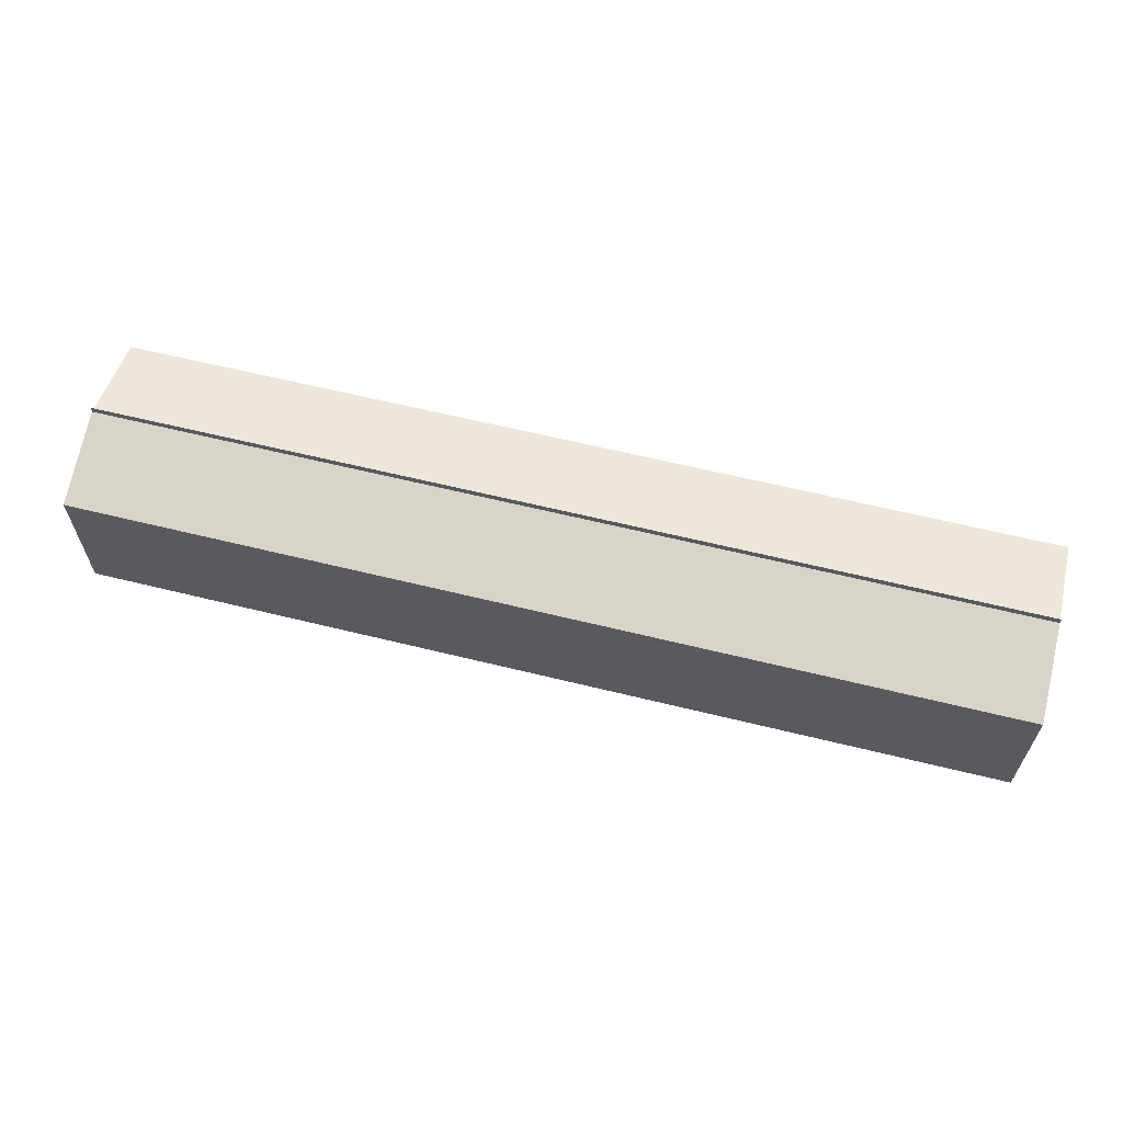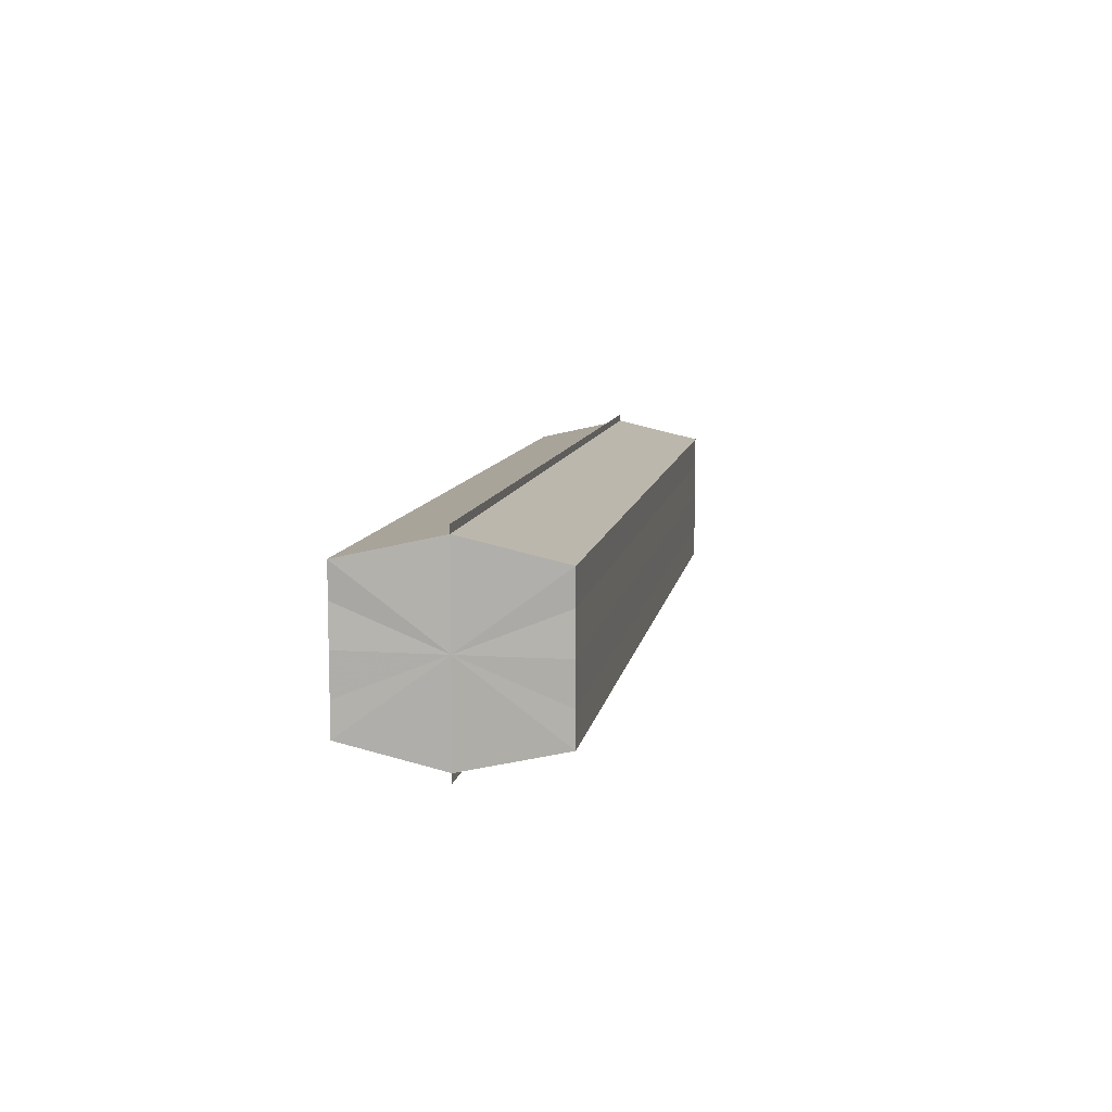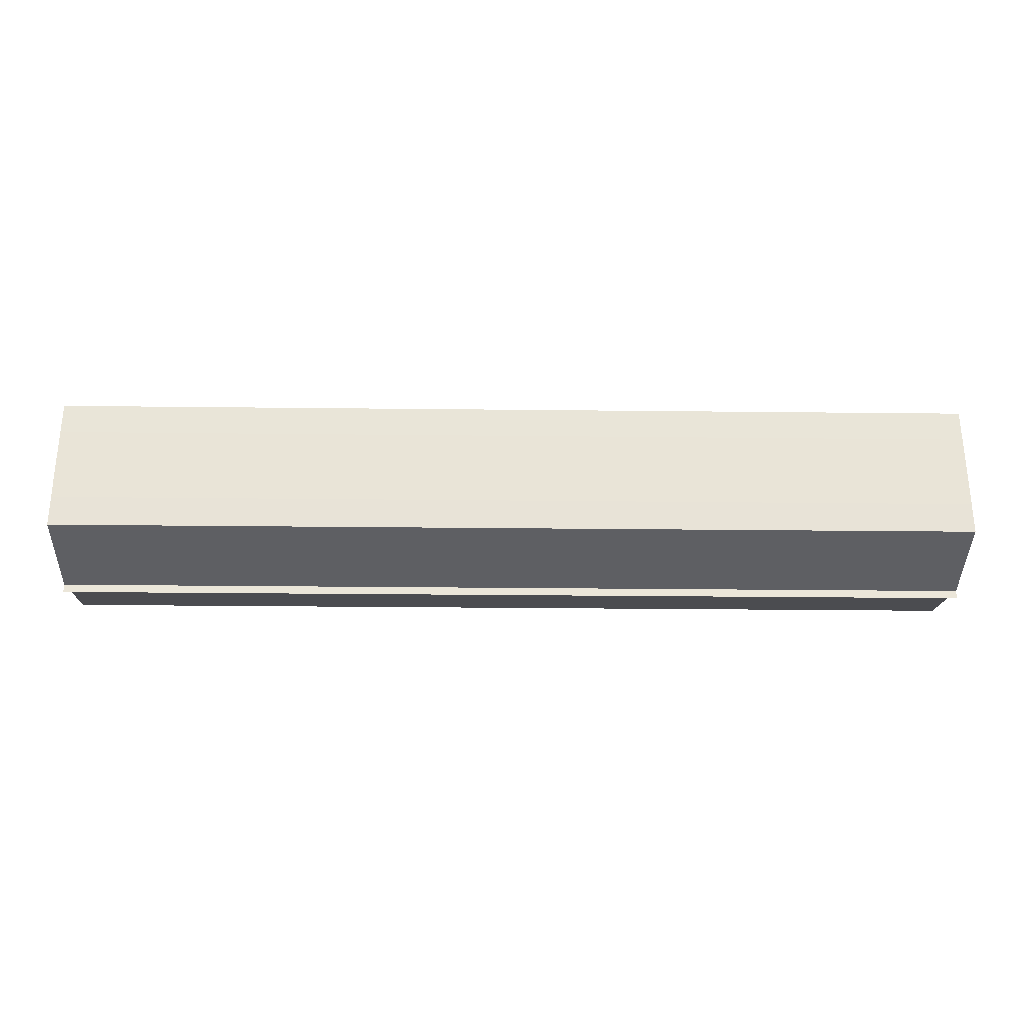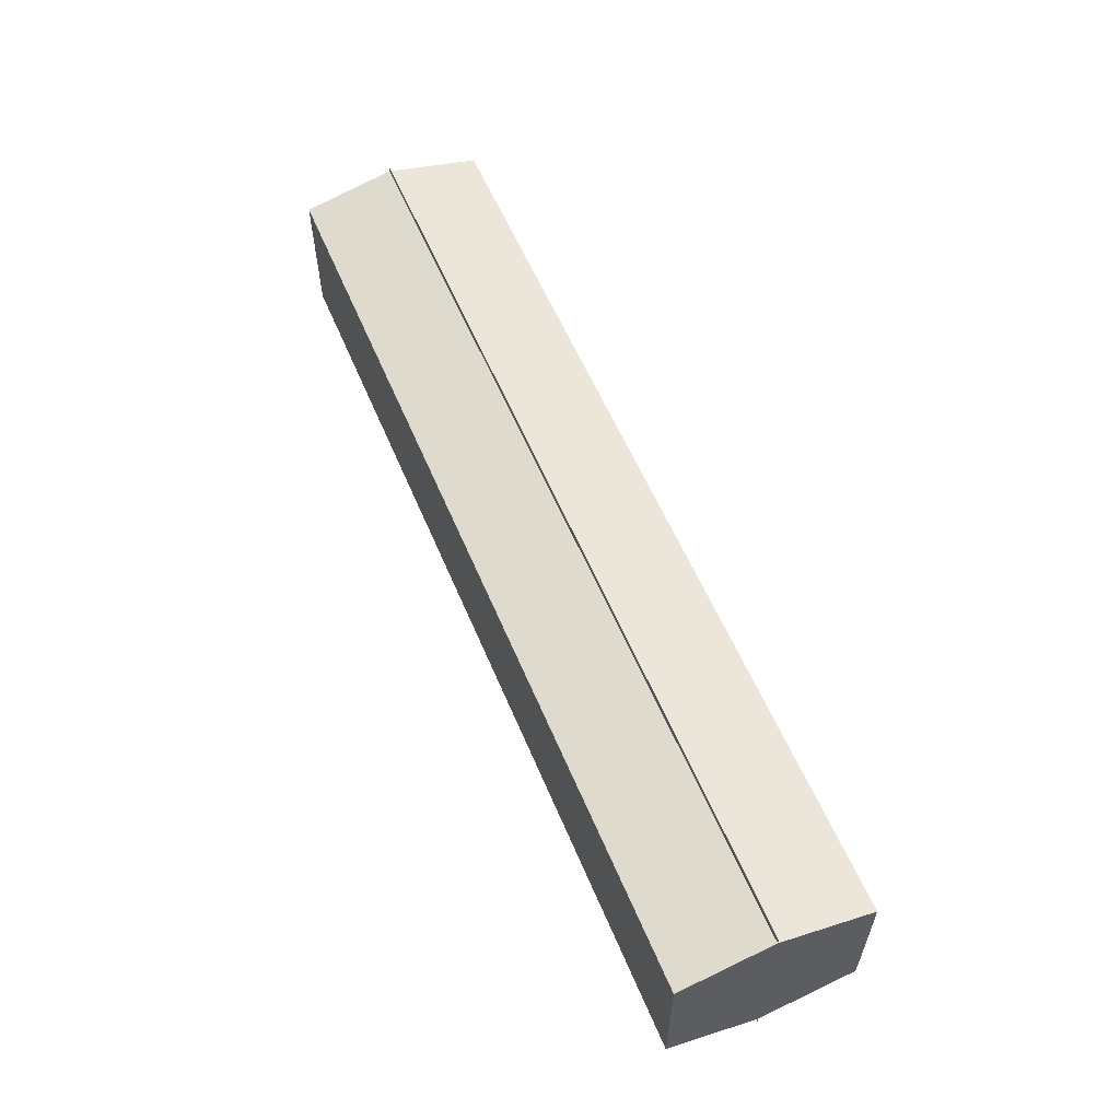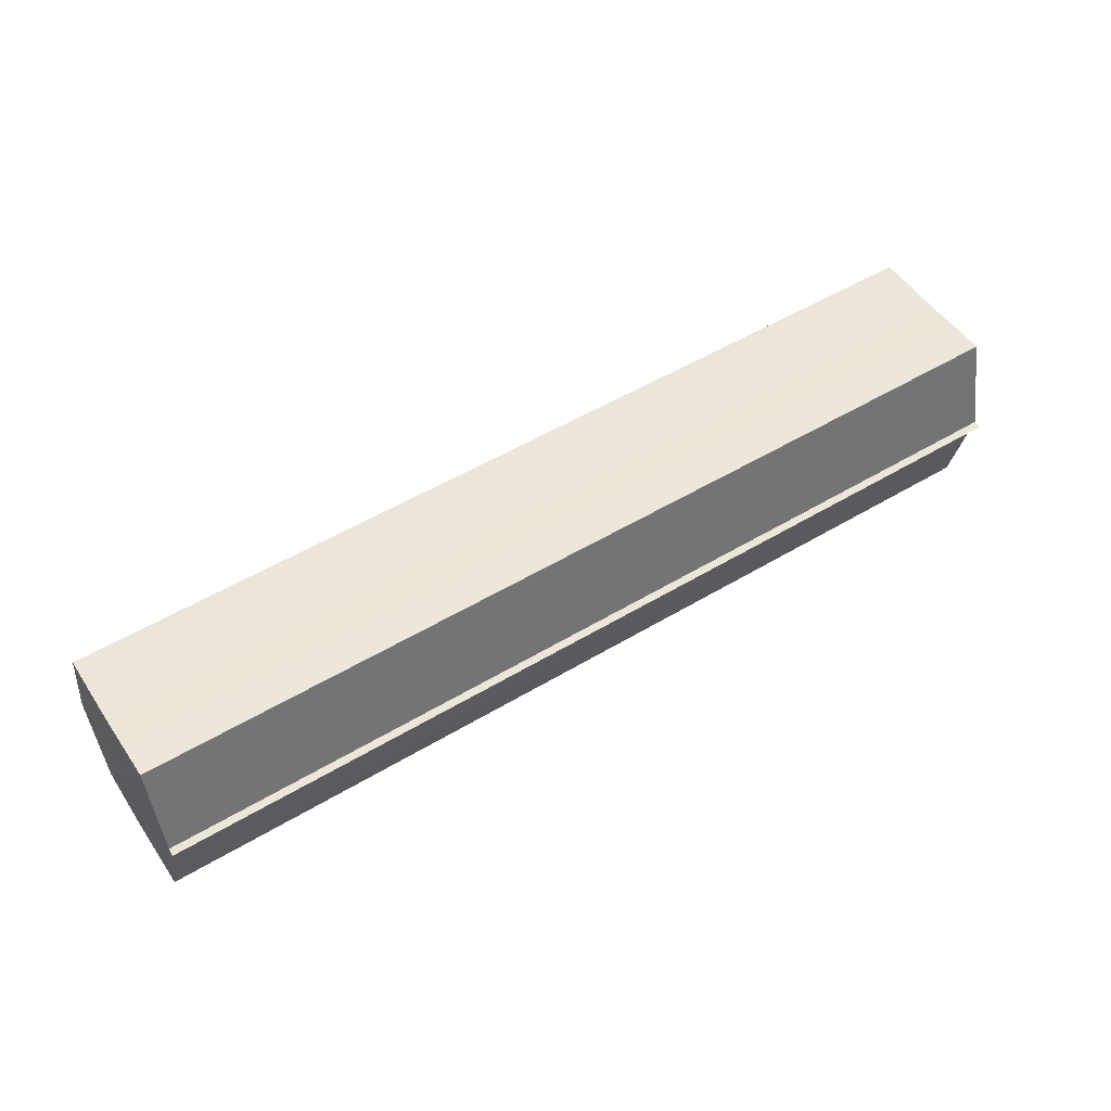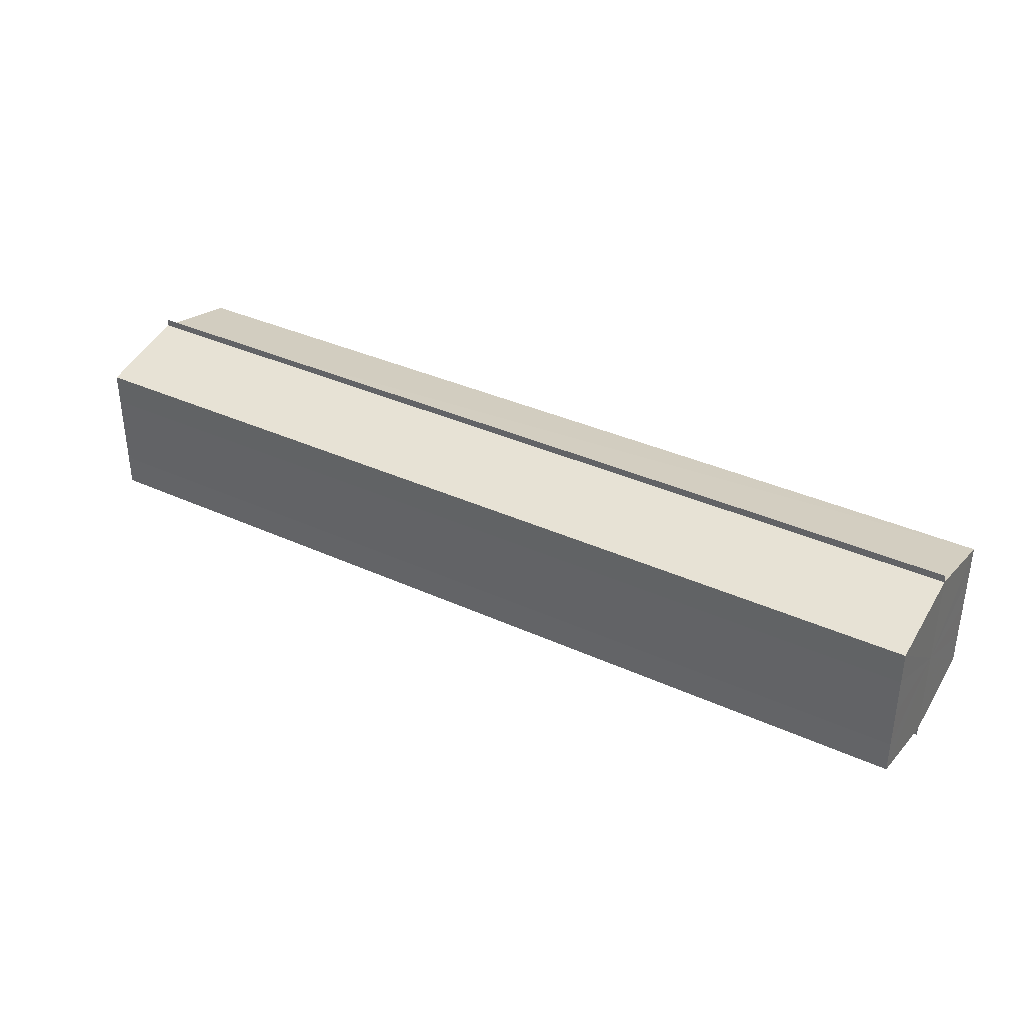
<metadata>
{"format":"obj","ext":"obj","renderer":"f3d","projection":"perspective","resolution":1024,"background":"white","views":[{"elev":61.8,"azim":-165.9,"up":"+Z"},{"elev":9.3,"azim":99.6,"up":"+Z"},{"elev":-28.5,"azim":-1.0,"up":"+Z"},{"elev":57.5,"azim":67.4,"up":"+Z"},{"elev":51.7,"azim":146.9,"up":"+Y"},{"elev":35.5,"azim":31.2,"up":"+Z"}]}
</metadata>
<code>
o 2718
v 2227 1871 18.09
v 2227 1871 18.09
v 2227 1871 18.09
v 2227 1871 18.09
v 2227 1871 18.09
v 2227 1871 18.1
v 2227 1871 18.1
v 2227 1871 18.09
v 2227 1871 18.09
v 2227 1871 18.1
v 2227 1871 18.1
v 2227 1871 18.08
v 2227 1871 18.08
v 2227 1871 18.1
v 2227 1871 18.1
v 2227 1871 18.11
v 2227 1871 18.11
v 2227 1871 18.11
v 2227 1871 18.1
v 2227 1871 18.1
v 2227 1871 18.1
v 2227 1871 18.1
v 2227 1871 18.09
v 2227 1871 18.09
v 2227 1871 18.09
v 2227 1871 18.09
v 2227 1871 18.09
v 2227 1871 18.09
v 2227 1871 18.09
v 2227 1871 18.09
v 2227 1871 18.09
v 2227 1871 18.09
v 2227 1871 18.09
v 2227 1871 18.09
v 2227 1871 18.09
v 2227 1871 18.09
v 2227 1871 18.1
v 2227 1871 18.09
v 2227 1871 18.1
v 2227 1871 18.1
v 2227 1871 18.1
v 2227 1871 18.1
v 2227 1871 18.1
v 2227 1871 18.1
v 2227 1871 18.11
v 2227 1871 18.1
v 2227 1871 18.1
v 2227 1871 18.11
v 2227 1871 18.1
v 2227 1871 18.09
v 2227 1871 18.1
v 2227 1871 18.1
v 2227 1871 18.1
v 2227 1871 18.09
v 2227 1871 18.09
v 2227 1871 18.1
v 2227 1871 18.1
v 2227 1871 18.09
v 2227 1871 18.09
v 2227 1871 18.09
v 2227 1871 18.09
v 2227 1871 18.09
v 2227 1871 18.09
v 2227 1871 18.09
v 2227 1871 18.09
v 2227 1871 18.09
v 2227 1871 18.09
v 2227 1871 18.09
v 2227 1871 18.08
v 2227 1871 18.08
v 2227 1871 18.08
v 2227 1871 18.09
v 2227 1871 18.09
v 2227 1871 18.09
v 2227 1871 18.1
v 2227 1871 18.09
v 2227 1871 18.1
v 2227 1871 18.09
v 2227 1871 18.1
v 2227 1871 18.09
v 2227 1871 18.1
v 2227 1871 18.09
v 2227 1871 18.1
v 2227 1871 18.09
f 1 2 3
f 2 4 5
f 6 1 7
f 4 8 9
f 10 6 11
f 12 8 13
f 14 10 15
f 14 16 15
f 15 17 18
f 15 19 20
f 20 21 22
f 22 23 24
f 24 25 26
f 26 27 28
f 28 29 30
f 13 29 30
f 31 32 29
f 31 33 32
f 31 29 34
f 31 35 33
f 31 34 36
f 31 37 35
f 31 36 38
f 31 39 37
f 31 38 40
f 31 40 41
f 31 42 39
f 31 41 42
f 43 42 44
f 45 42 44
f 46 47 43
f 48 49 45
f 50 51 46
f 52 49 53
f 54 55 50
f 56 52 57
f 58 59 54
f 60 56 61
f 62 60 63
f 64 62 65
f 66 67 58
f 68 64 66
f 68 69 66
f 66 70 71
f 72 73 74
f 72 75 73
f 72 74 76
f 72 77 75
f 72 76 78
f 72 79 77
f 72 78 80
f 72 81 79
f 72 80 82
f 72 83 81
f 72 82 84
f 72 84 83

</code>
